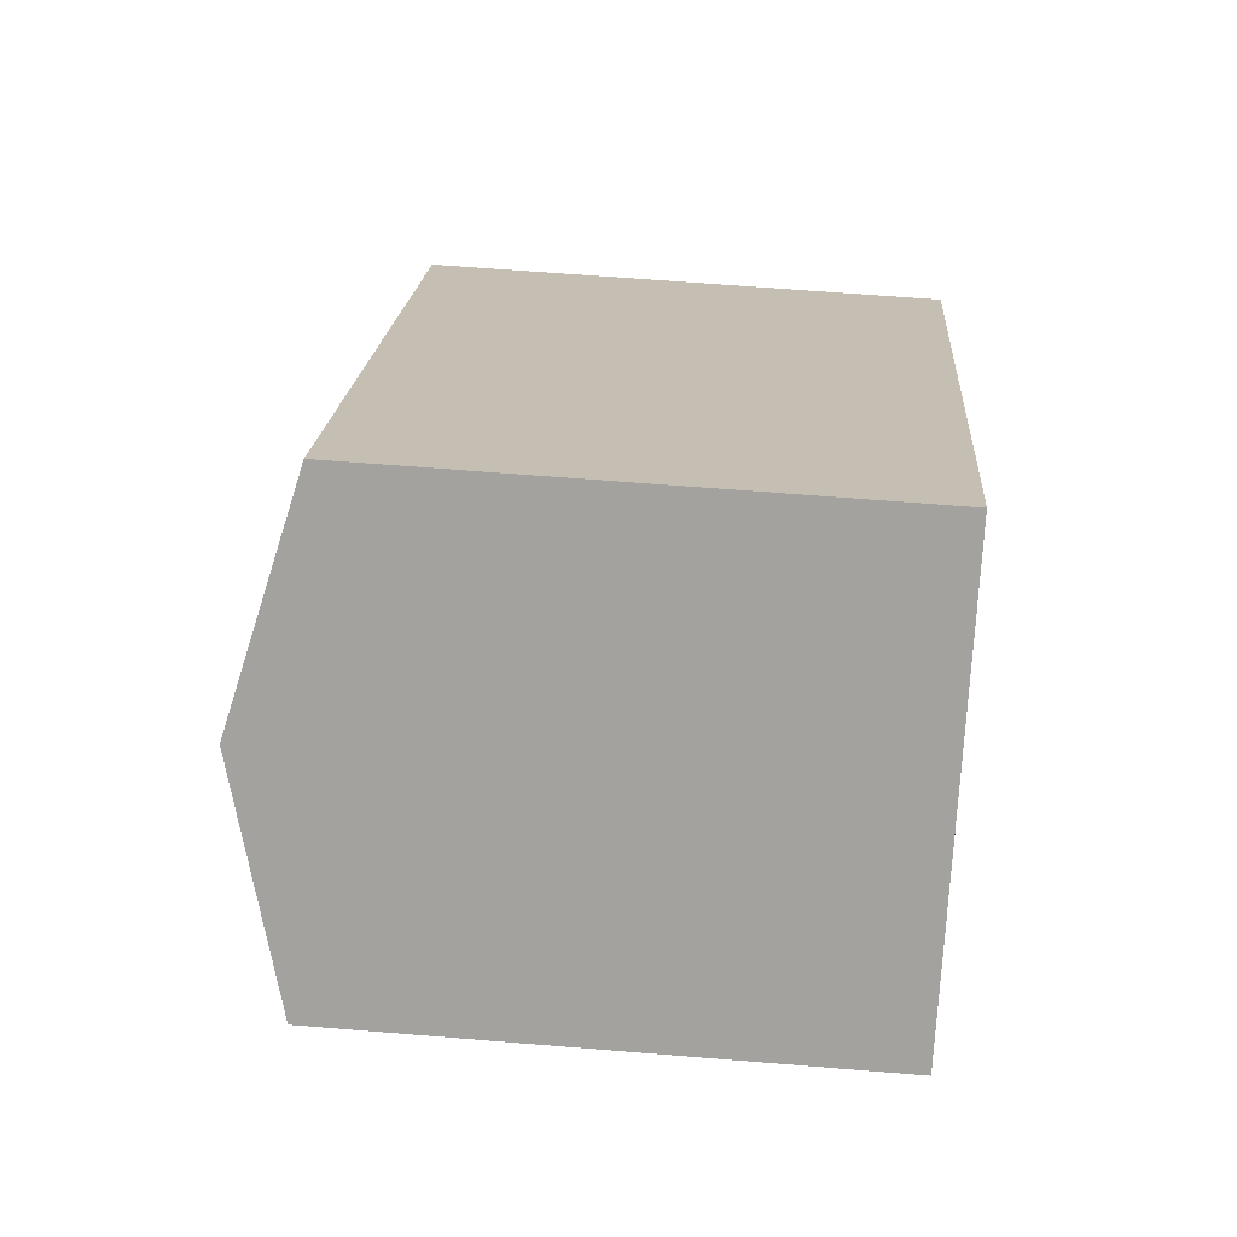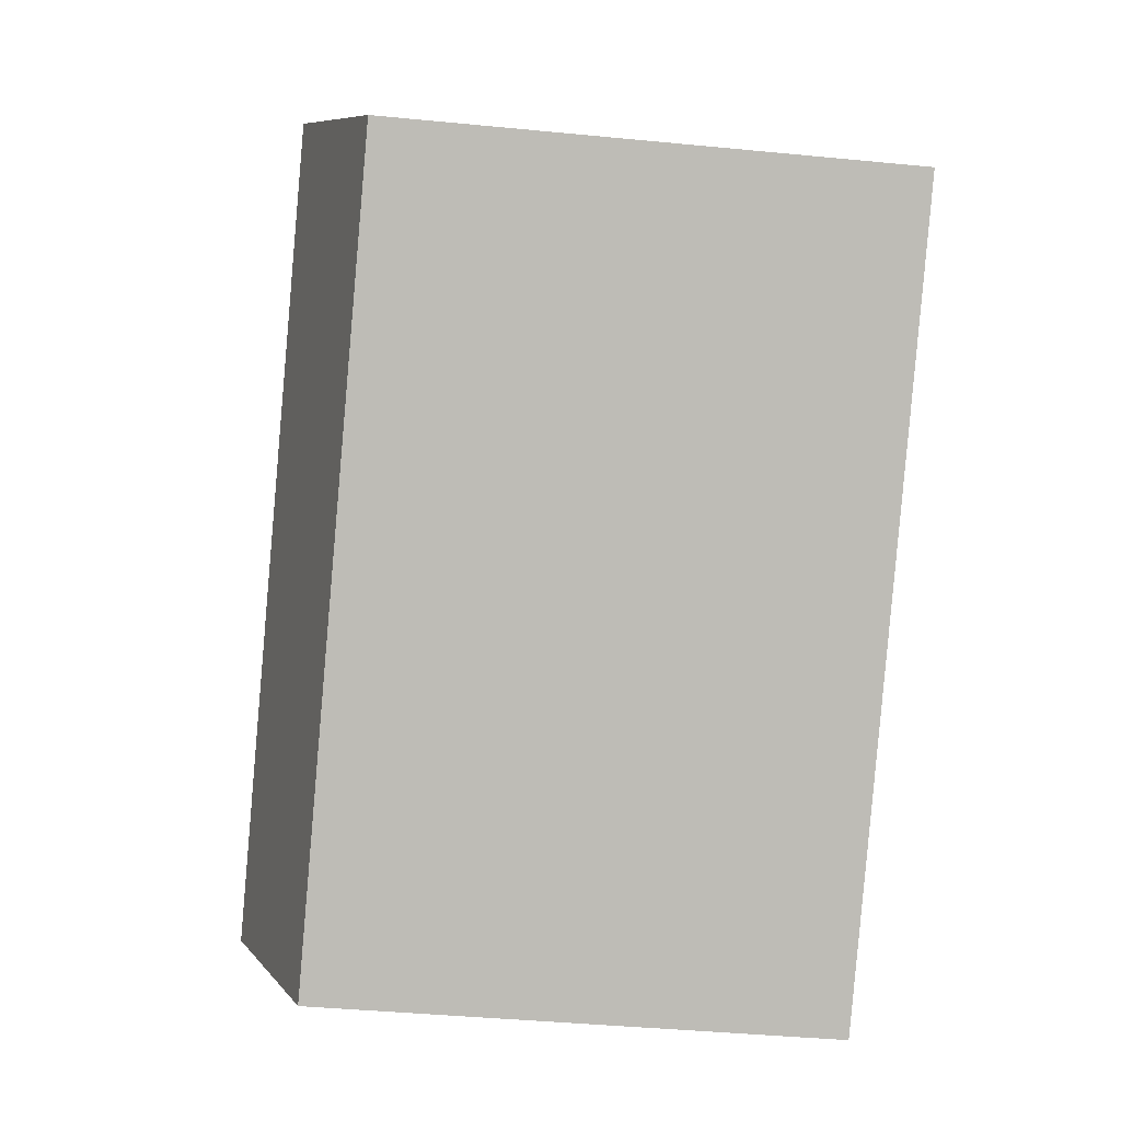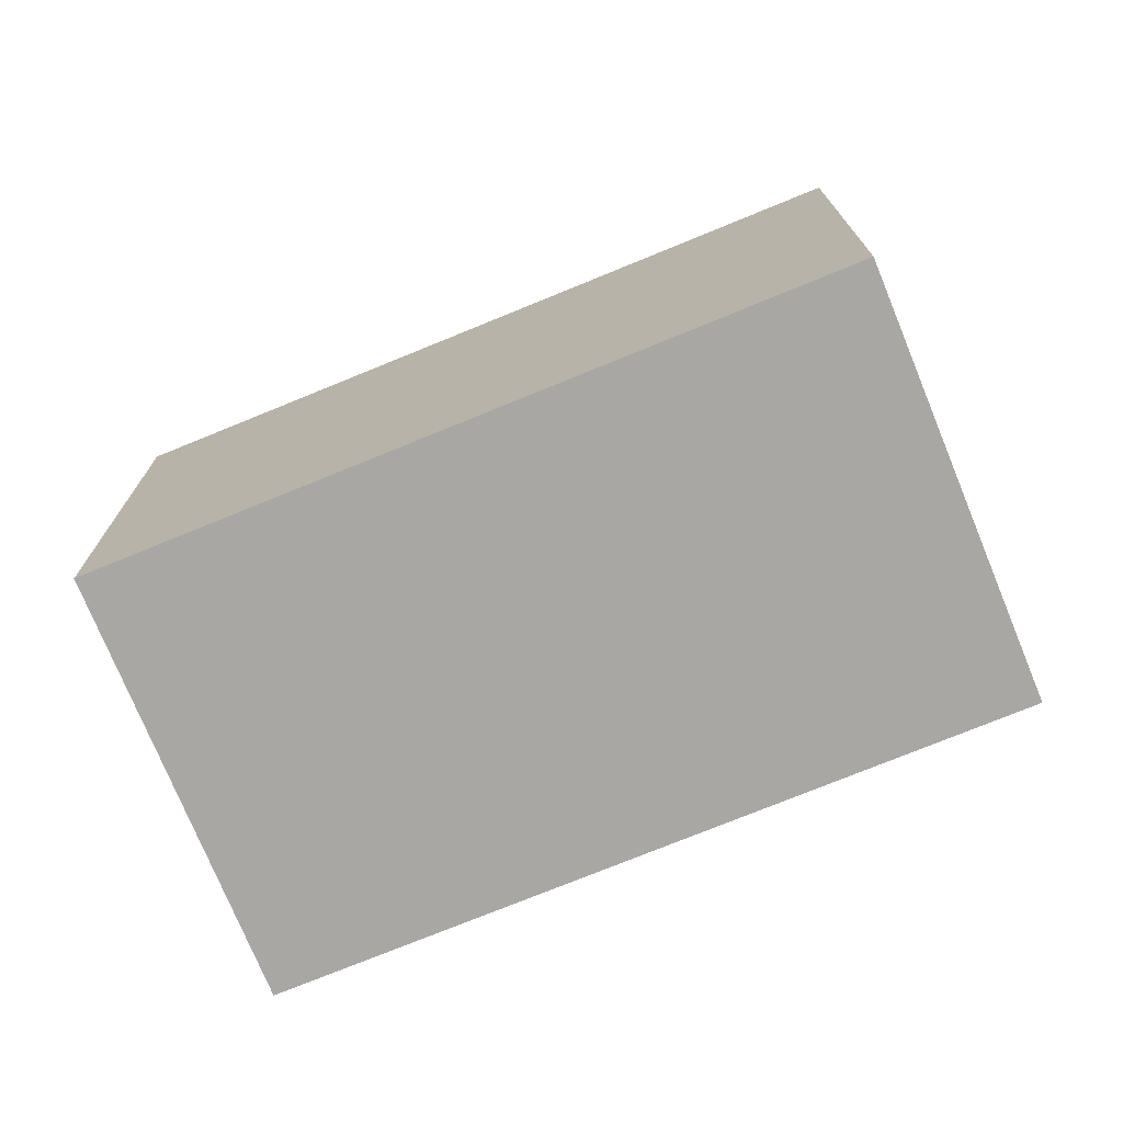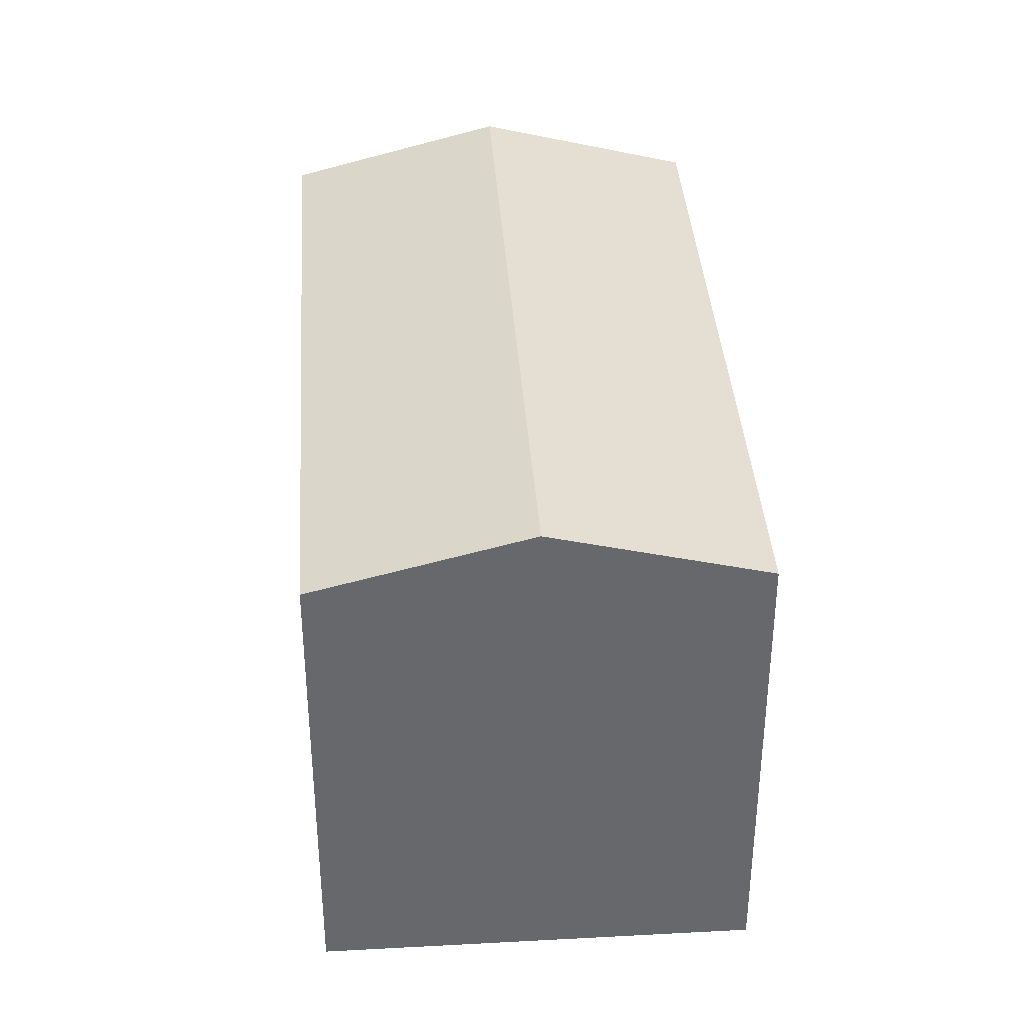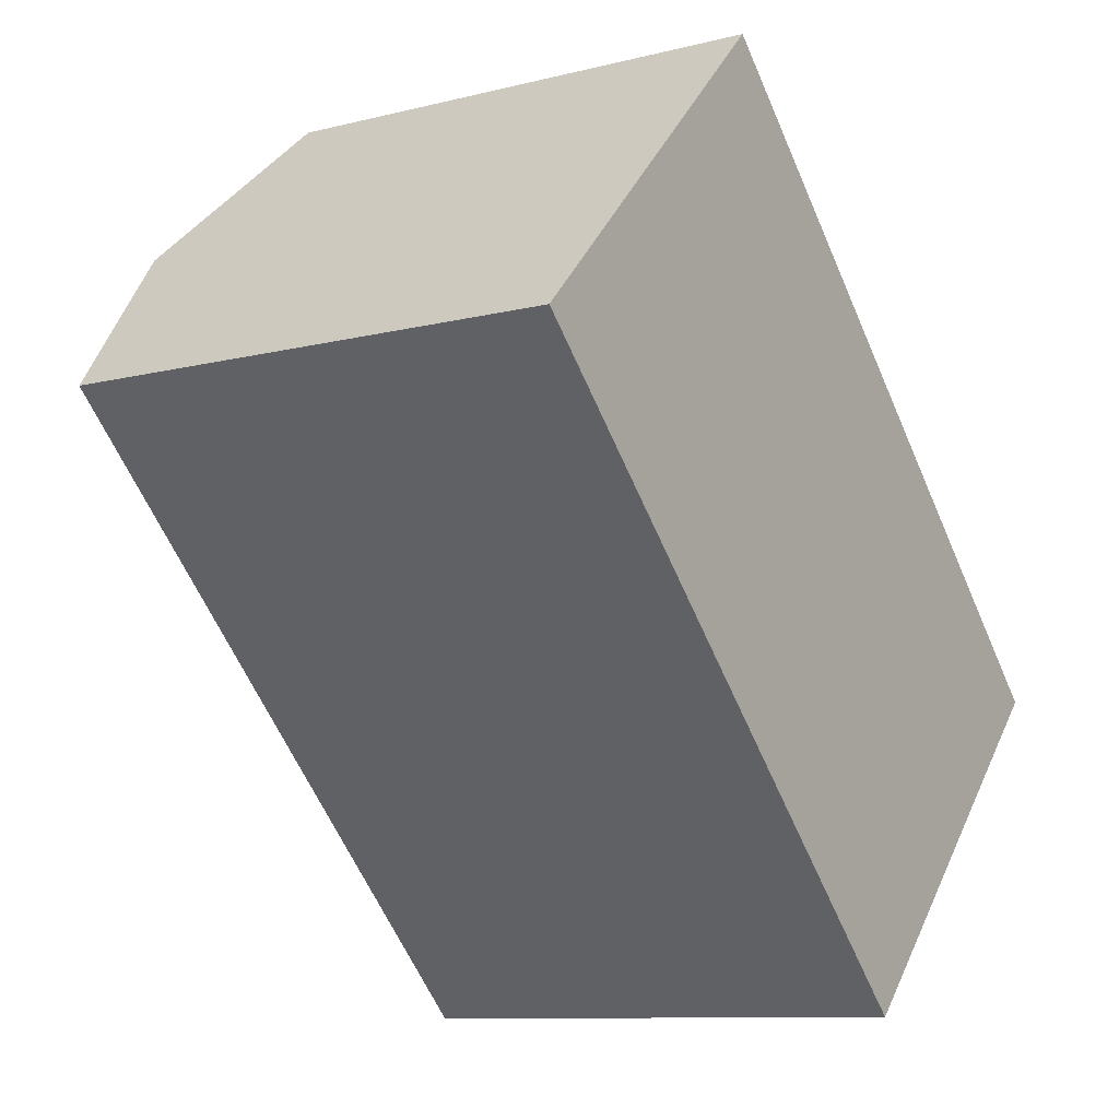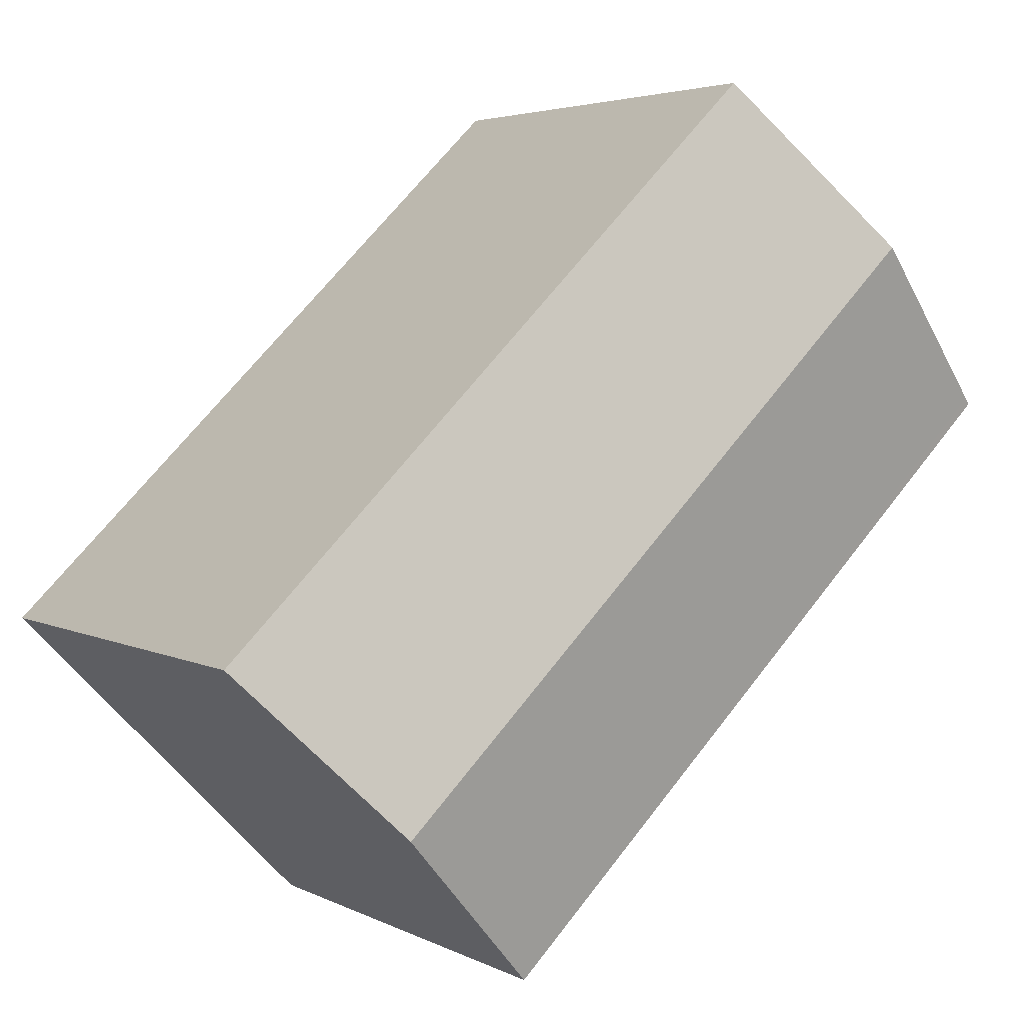
<metadata>
{"format":"obj","ext":"obj","renderer":"f3d","projection":"perspective","resolution":1024,"background":"white","views":[{"elev":61.5,"azim":-85.2,"up":"+Z"},{"elev":-40.0,"azim":-96.9,"up":"+Z"},{"elev":-74.6,"azim":-113.4,"up":"+Y"},{"elev":38.0,"azim":130.4,"up":"+Y"},{"elev":-9.9,"azim":-56.8,"up":"+Z"},{"elev":3.9,"azim":148.1,"up":"+Z"}]}
</metadata>
<code>
v  20.31 15.66 -10.92
v  8.909 14.04 9.121
v  24.76 14.04 -6.363
v  4.454 15.66 4.56
v  0.176 14.1 0.18
v  8.171 14.04 -7.98
v  0 14.04 8.594e-16
v  15.85 14.04 -15.48
v  15.85 9.481e-16 -15.48
v  8.171 4.886e-16 -7.98
v  0 0 0
v  4.454 -2.792e-16 4.56
v  8.909 -5.585e-16 9.121
v  0.176 -1.102e-17 0.18
v  24.76 3.896e-16 -6.363
v  20.31 6.688e-16 -10.92
g defaultobject
f 1 2 3
f 2 1 4
f 5 6 7
f 6 5 8
f 8 5 1
f 1 5 4
f 9 6 8
f 6 9 7
f 7 9 10
f 7 10 11
f 11 5 7
f 5 11 4
f 4 11 2
f 2 11 12
f 2 12 13
f 12 11 14
f 13 3 2
f 3 13 15
f 1 9 8
f 9 1 3
f 9 3 16
f 16 3 15
f 10 14 11
f 14 10 12
f 12 10 13
f 13 10 9
f 13 9 16
f 13 16 15

</code>
